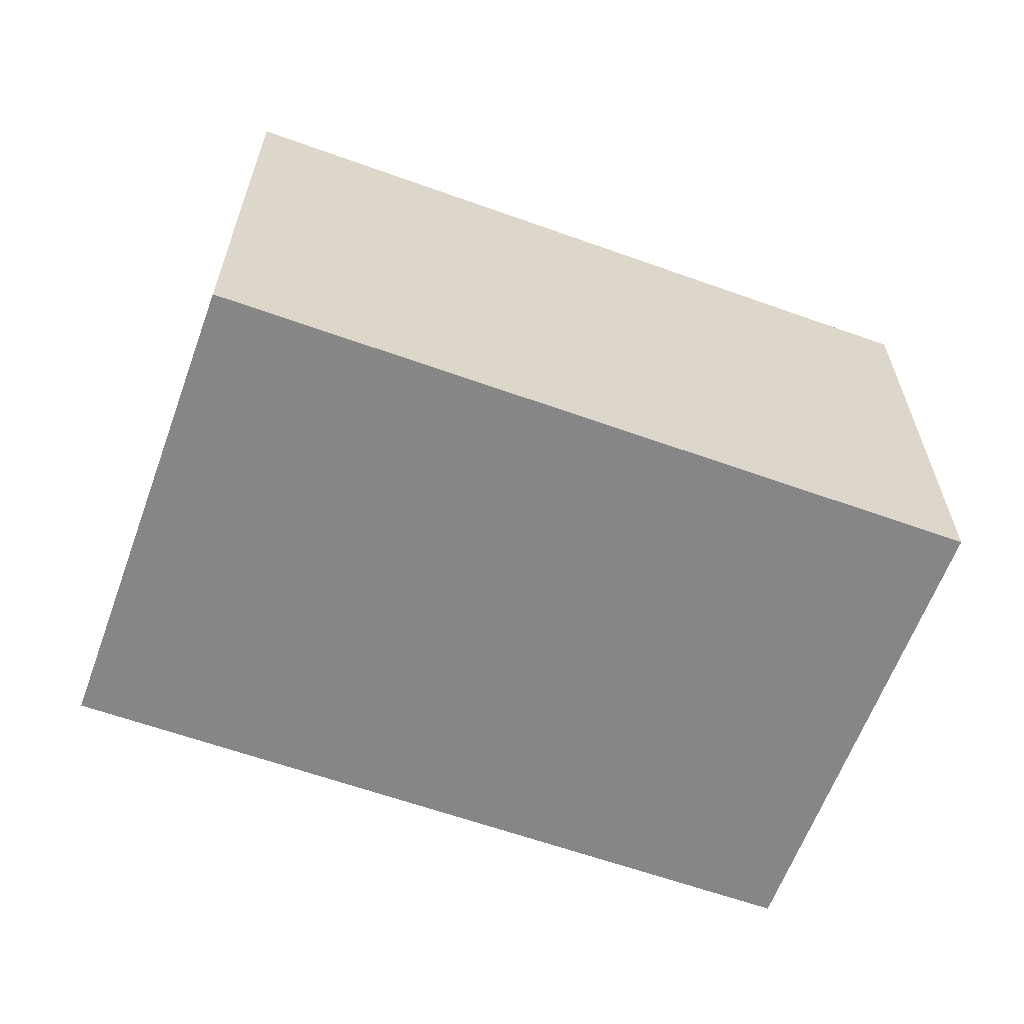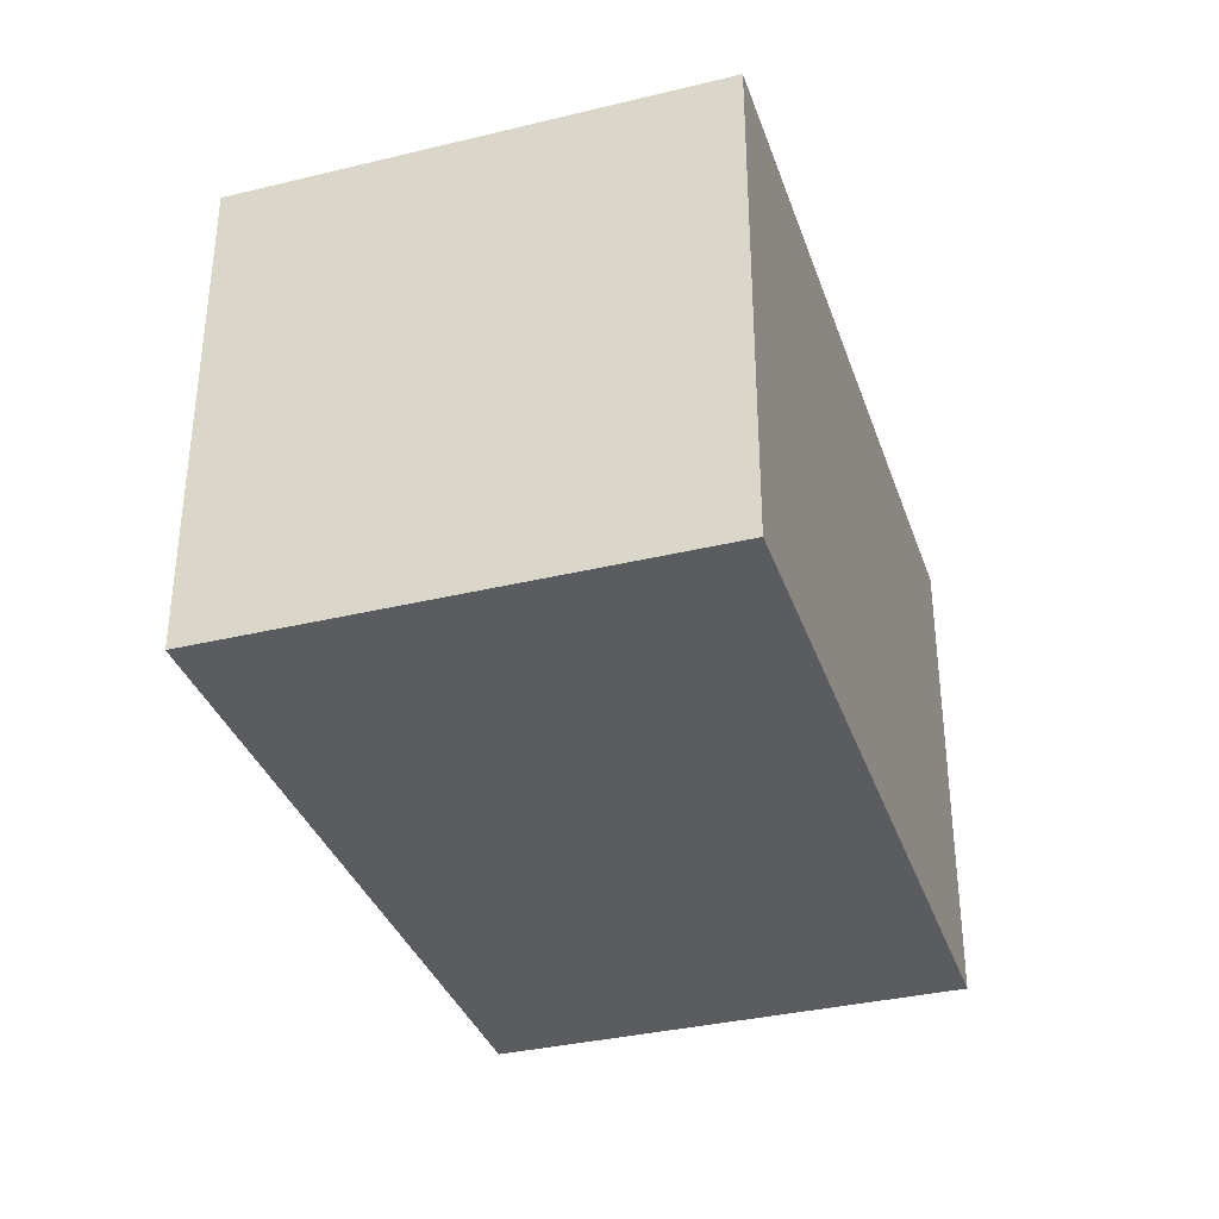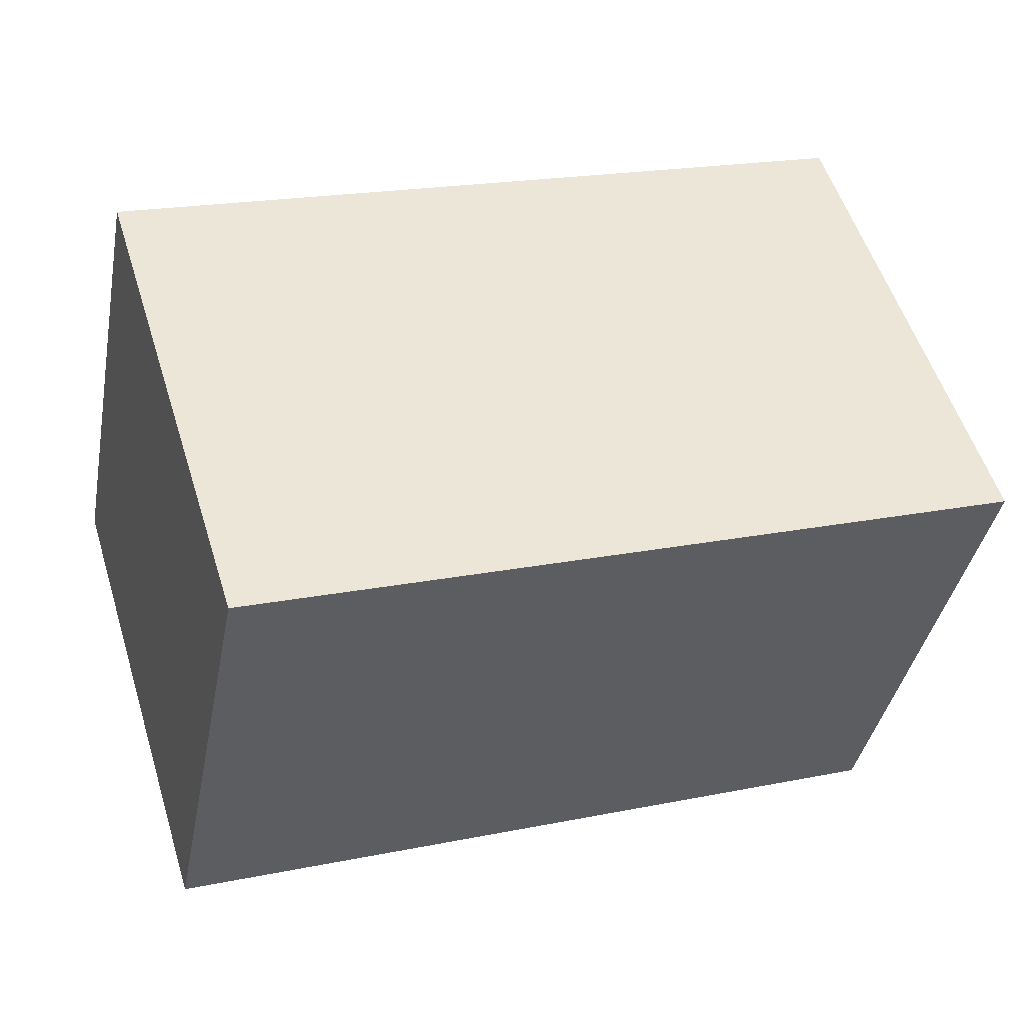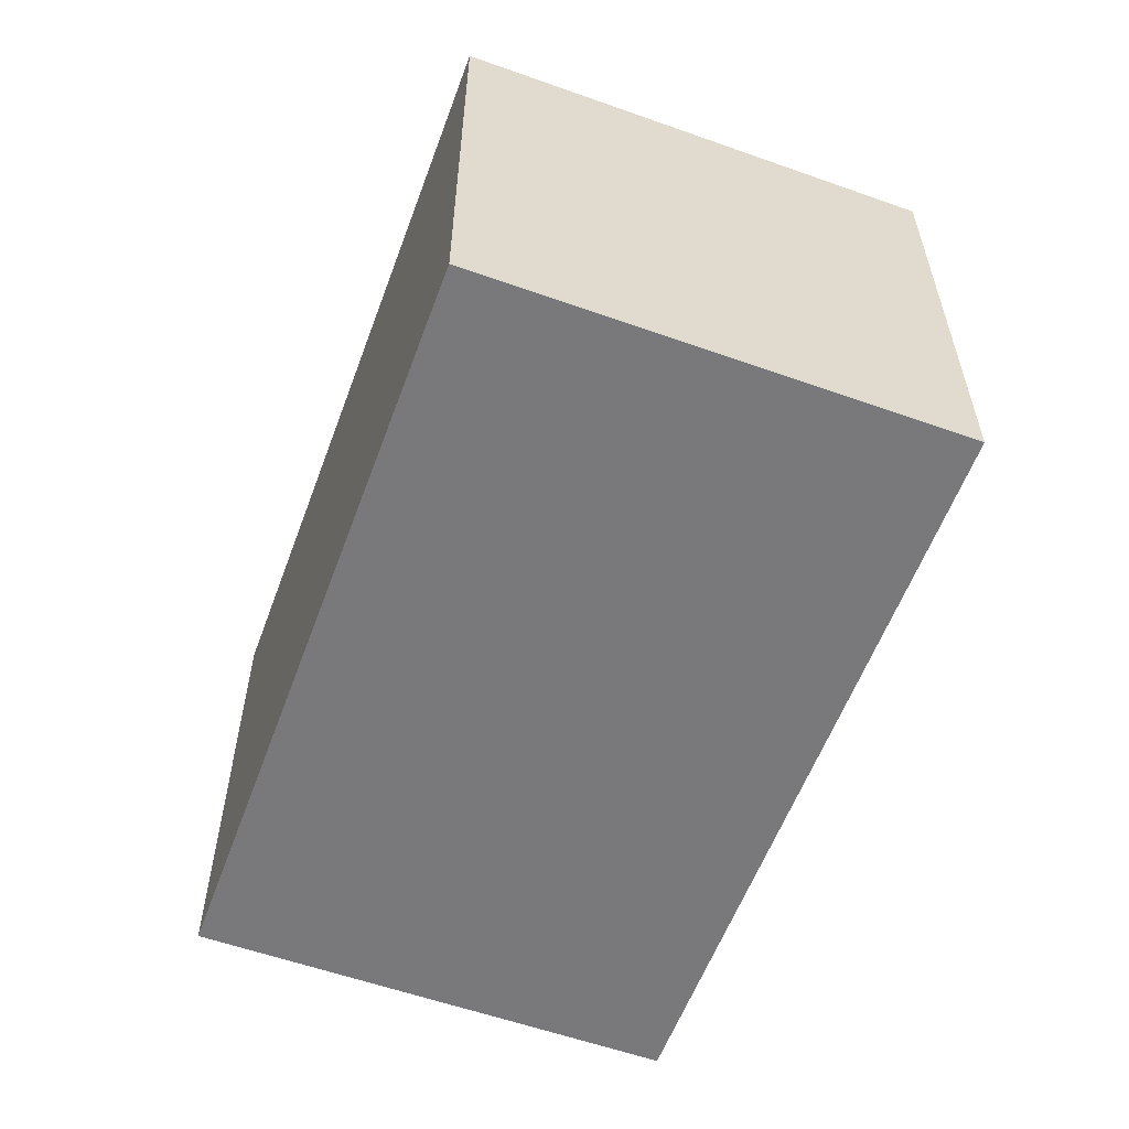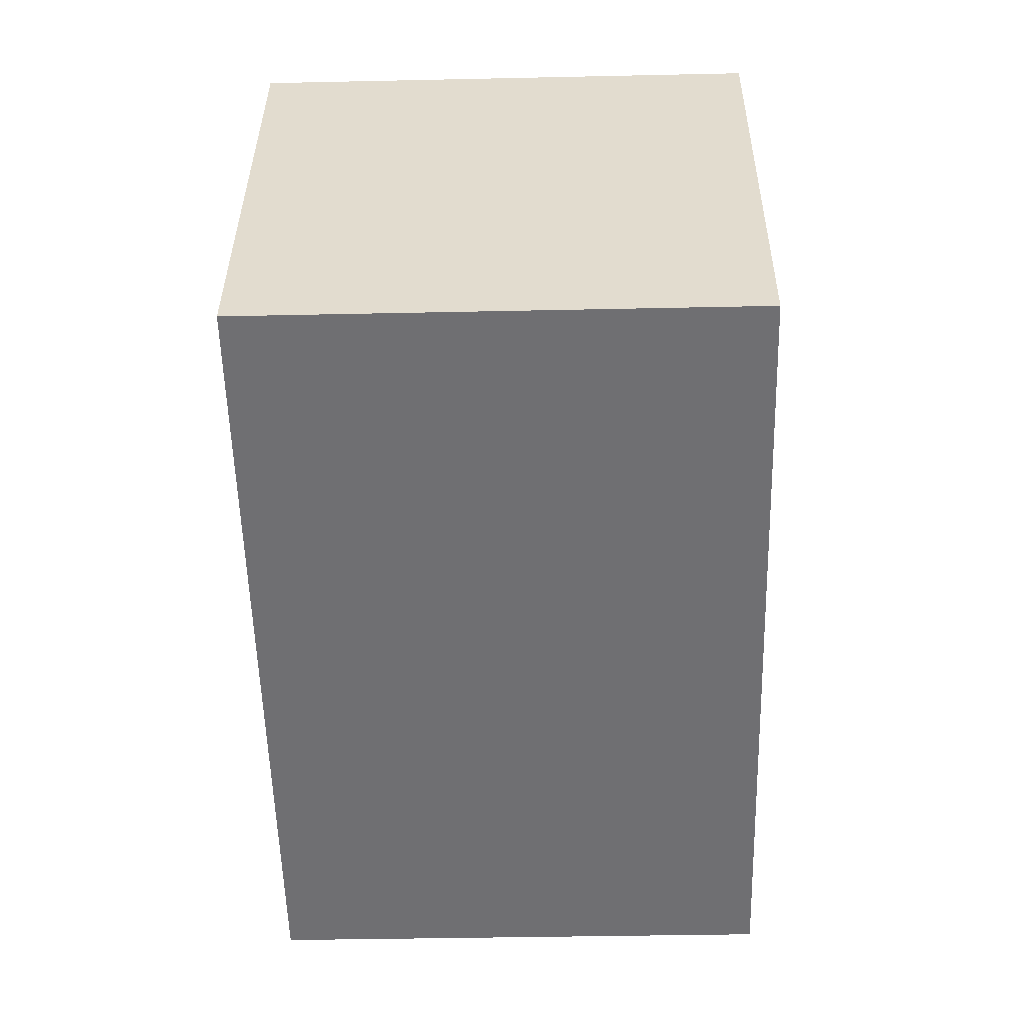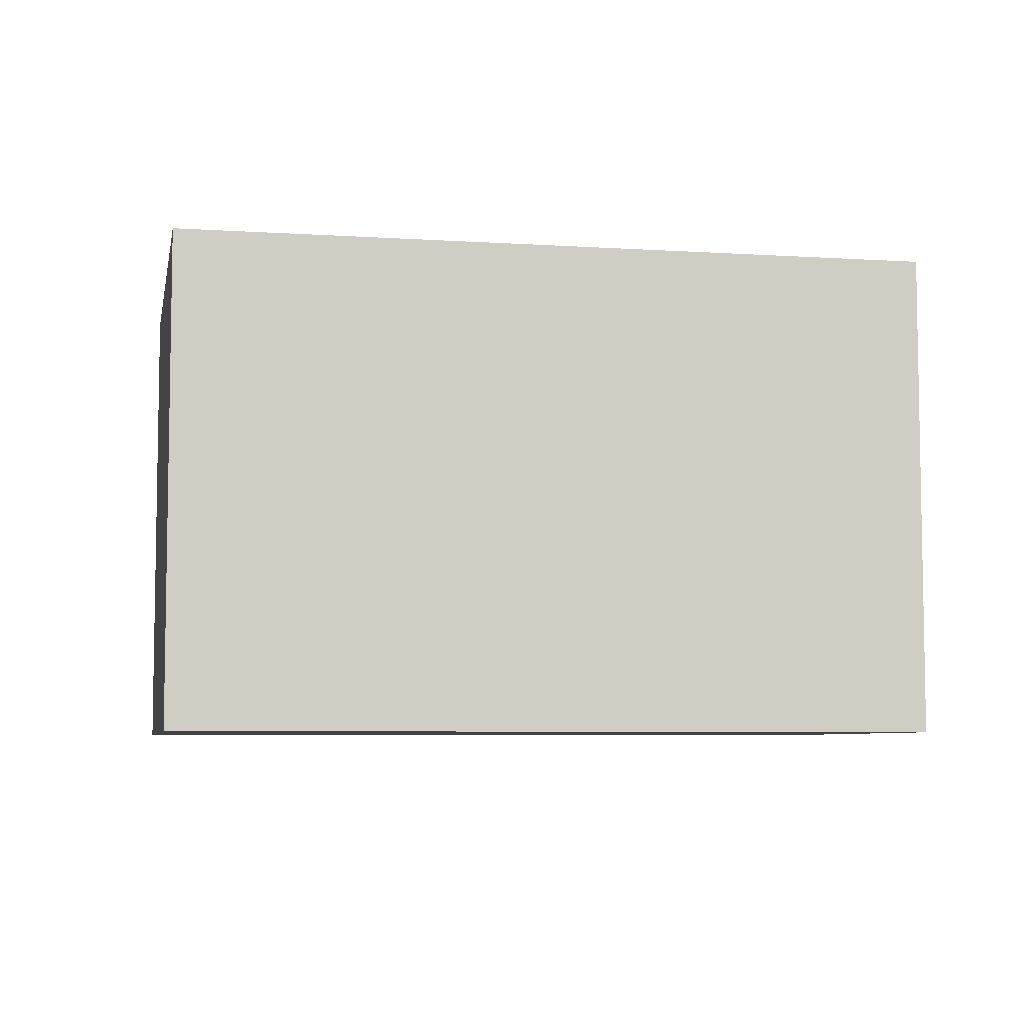
<metadata>
{"format":"obj","ext":"obj","renderer":"f3d","projection":"perspective","resolution":1024,"background":"white","views":[{"elev":-62.1,"azim":142.5,"up":"+Y"},{"elev":-35.2,"azim":-89.7,"up":"+Y"},{"elev":-39.1,"azim":-10.8,"up":"+Z"},{"elev":-57.9,"azim":52.3,"up":"+Y"},{"elev":-37.3,"azim":91.6,"up":"+Z"},{"elev":-6.4,"azim":151.7,"up":"+Y"}]}
</metadata>
<code>
v  0 2.053 1.257e-16
v  3.683 2.053 -0.966
v  0.61 2.053 -1.935
v  3.073 2.053 0.969
v  3.683 5.915e-17 -0.966
v  0.61 1.185e-16 -1.935
v  0 0 0
v  3.073 -5.933e-17 0.969
g defaultobject
f 1 2 3
f 2 1 4
f 5 3 2
f 3 5 6
f 6 1 3
f 1 6 7
f 7 4 1
f 4 7 8
f 8 2 4
f 2 8 5
f 5 7 6
f 7 5 8

</code>
